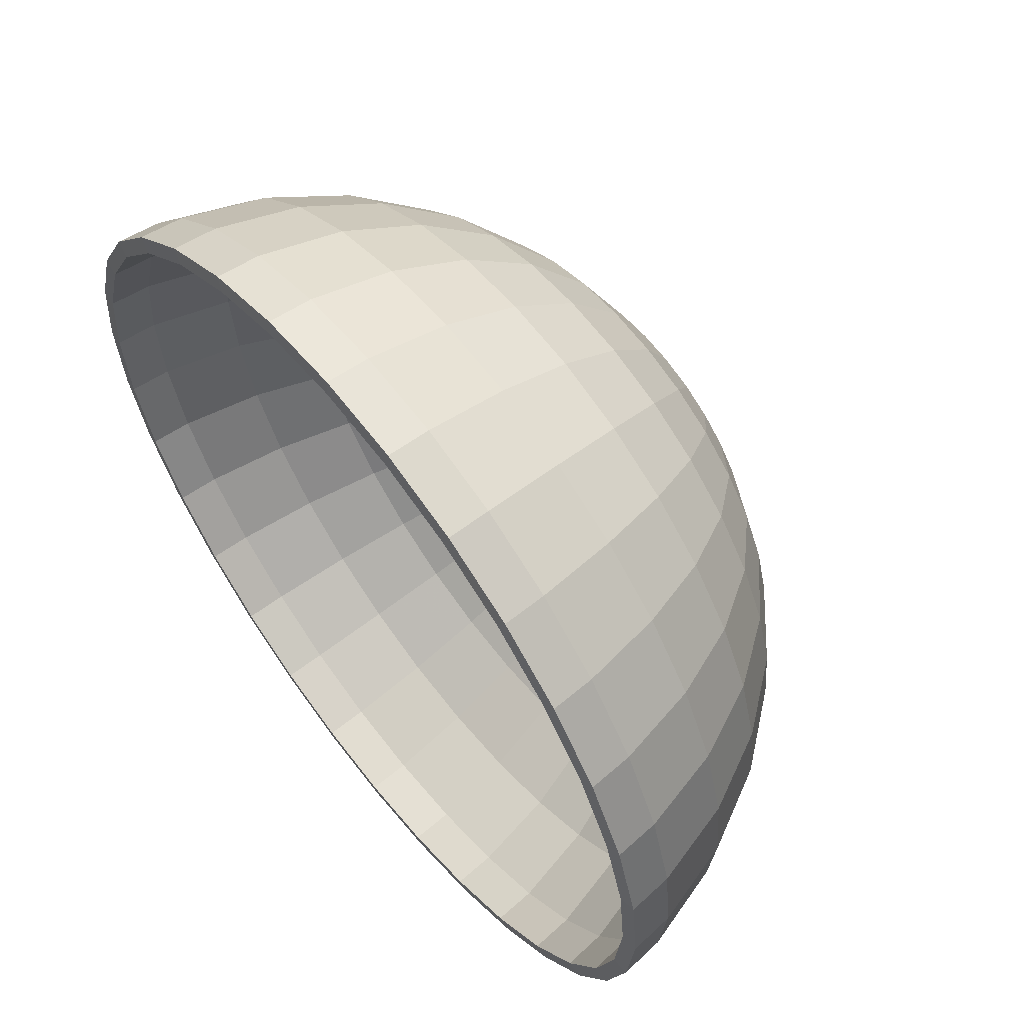
<metadata>
{"format":"obj","ext":"obj","renderer":"f3d","projection":"perspective","resolution":1024,"background":"white","views":[{"elev":60.4,"azim":-128.2,"up":"+Z"}]}
</metadata>
<code>
o Sphere.002_Sphere.000_Sphere.002_Sphere.003
v -0.61 4.651 0.7658
v -0.61 4.724 0.7438
v -0.5359 4.724 0.7511
v -0.5402 4.651 0.7727
v -0.61 4.584 0.8016
v -0.5471 4.584 0.8078
v -0.61 4.525 0.8498
v -0.5566 4.525 0.8551
v -0.61 4.477 0.9086
v -0.568 4.477 0.9127
v -0.61 4.441 0.9756
v -0.5811 4.441 0.9784
v -0.61 4.419 1.048
v -0.5953 4.419 1.05
v -0.61 4.412 1.124
v -0.5811 4.419 1.054
v -0.4645 4.724 0.7727
v -0.473 4.651 0.7931
v -0.4867 4.584 0.8262
v -0.5051 4.525 0.8707
v -0.5276 4.477 0.925
v -0.5533 4.441 0.9869
v -0.4578 4.525 0.896
v -0.4904 4.477 0.9449
v -0.5276 4.441 1.001
v -0.568 4.419 1.061
v -0.3988 4.724 0.8078
v -0.4111 4.651 0.8262
v -0.431 4.584 0.8559
v -0.3412 4.724 0.8551
v -0.3568 4.651 0.8707
v -0.3821 4.584 0.896
v -0.4162 4.525 0.9301
v -0.4578 4.477 0.9716
v -0.5051 4.441 1.019
v -0.5566 4.419 1.07
v -0.3821 4.525 0.9716
v -0.431 4.477 1.004
v -0.4867 4.441 1.042
v -0.5471 4.419 1.082
v -0.2939 4.724 0.9127
v -0.3123 4.651 0.925
v -0.3421 4.584 0.9449
v -0.2588 4.724 0.9784
v -0.2792 4.651 0.9869
v -0.3123 4.584 1.001
v -0.3568 4.525 1.019
v -0.4111 4.477 1.042
v -0.473 4.441 1.067
v -0.5402 4.419 1.095
v -0.3988 4.477 1.082
v -0.4645 4.441 1.095
v -0.5359 4.419 1.109
v -0.2372 4.724 1.05
v -0.2588 4.651 1.054
v -0.2939 4.584 1.061
v -0.3412 4.525 1.07
v -0.2519 4.651 1.124
v -0.2877 4.584 1.124
v -0.3359 4.525 1.124
v -0.3947 4.477 1.124
v -0.4617 4.441 1.124
v -0.5344 4.419 1.124
v -0.2299 4.724 1.124
v -0.4645 4.441 1.153
v -0.5359 4.419 1.139
v -0.2372 4.724 1.198
v -0.2588 4.651 1.194
v -0.2939 4.584 1.187
v -0.3412 4.525 1.177
v -0.3988 4.477 1.166
v -0.2792 4.651 1.261
v -0.3123 4.584 1.247
v -0.3568 4.525 1.229
v -0.4111 4.477 1.206
v -0.473 4.441 1.181
v -0.5402 4.419 1.153
v -0.2588 4.724 1.269
v -0.4867 4.441 1.206
v -0.5471 4.419 1.166
v -0.2939 4.724 1.335
v -0.3123 4.651 1.323
v -0.3421 4.584 1.303
v -0.3821 4.525 1.276
v -0.431 4.477 1.244
v -0.3821 4.584 1.352
v -0.4162 4.525 1.318
v -0.4578 4.477 1.276
v -0.5051 4.441 1.229
v -0.5566 4.419 1.177
v -0.3412 4.724 1.393
v -0.3568 4.651 1.377
v -0.568 4.419 1.187
v -0.3988 4.724 1.44
v -0.4111 4.651 1.422
v -0.431 4.584 1.392
v -0.4578 4.525 1.352
v -0.4904 4.477 1.303
v -0.5276 4.441 1.247
v -0.4867 4.584 1.422
v -0.5051 4.525 1.377
v -0.5276 4.477 1.323
v -0.5533 4.441 1.261
v -0.5811 4.419 1.194
v -0.4645 4.724 1.475
v -0.473 4.651 1.455
v -0.5953 4.419 1.198
v -0.5359 4.724 1.497
v -0.5402 4.651 1.475
v -0.5471 4.584 1.44
v -0.5566 4.525 1.393
v -0.568 4.477 1.335
v -0.5811 4.441 1.269
v -0.61 4.525 1.398
v -0.61 4.477 1.339
v -0.61 4.441 1.272
v -0.61 4.419 1.2
v -0.61 4.724 1.504
v -0.61 4.651 1.482
v -0.61 4.584 1.446
v -0.6842 4.724 1.497
v -0.6799 4.651 1.475
v -0.6729 4.584 1.44
v -0.6635 4.525 1.393
v -0.652 4.477 1.335
v -0.639 4.441 1.269
v -0.6248 4.419 1.198
v -0.6924 4.477 1.323
v -0.6668 4.441 1.261
v -0.639 4.419 1.194
v -0.7555 4.724 1.475
v -0.7471 4.651 1.455
v -0.7334 4.584 1.422
v -0.7149 4.525 1.377
v -0.8212 4.724 1.44
v -0.809 4.651 1.422
v -0.7891 4.584 1.392
v -0.7623 4.525 1.352
v -0.7297 4.477 1.303
v -0.6924 4.441 1.247
v -0.652 4.419 1.187
v -0.7623 4.477 1.276
v -0.7149 4.441 1.229
v -0.6635 4.419 1.177
v -0.8788 4.724 1.393
v -0.8632 4.651 1.377
v -0.8379 4.584 1.352
v -0.8038 4.525 1.318
v -0.9078 4.651 1.323
v -0.878 4.584 1.303
v -0.8379 4.525 1.276
v -0.7891 4.477 1.244
v -0.7334 4.441 1.206
v -0.6729 4.419 1.166
v -0.9261 4.724 1.335
v -0.7471 4.441 1.181
v -0.6799 4.419 1.153
v -0.9612 4.724 1.269
v -0.9409 4.651 1.261
v -0.9078 4.584 1.247
v -0.8632 4.525 1.229
v -0.809 4.477 1.206
v -0.9612 4.651 1.194
v -0.9261 4.584 1.187
v -0.8788 4.525 1.177
v -0.8212 4.477 1.166
v -0.7555 4.441 1.153
v -0.6842 4.419 1.139
v -0.9829 4.724 1.198
v -0.7584 4.441 1.124
v -0.6856 4.419 1.124
v -0.9902 4.724 1.124
v -0.9681 4.651 1.124
v -0.9323 4.584 1.124
v -0.8841 4.525 1.124
v -0.8254 4.477 1.124
v -0.9261 4.584 1.061
v -0.8788 4.525 1.07
v -0.8212 4.477 1.082
v -0.7555 4.441 1.095
v -0.6842 4.419 1.109
v -0.9829 4.724 1.05
v -0.9612 4.651 1.054
v -0.6799 4.419 1.095
v -0.9612 4.724 0.9784
v -0.9409 4.651 0.9869
v -0.9078 4.584 1.001
v -0.8632 4.525 1.019
v -0.809 4.477 1.042
v -0.7471 4.441 1.067
v -0.8379 4.525 0.9716
v -0.7891 4.477 1.004
v -0.7334 4.441 1.042
v -0.6729 4.419 1.082
v -0.9261 4.724 0.9127
v -0.9078 4.651 0.925
v -0.878 4.584 0.9449
v -0.8788 4.724 0.8551
v -0.8632 4.651 0.8707
v -0.8379 4.584 0.896
v -0.8038 4.525 0.9301
v -0.7623 4.477 0.9716
v -0.7149 4.441 1.019
v -0.6635 4.419 1.07
v -0.7623 4.525 0.896
v -0.7297 4.477 0.9449
v -0.6924 4.441 1.001
v -0.652 4.419 1.061
v -0.8212 4.724 0.8078
v -0.809 4.651 0.8262
v -0.7891 4.584 0.8559
v -0.7555 4.724 0.7727
v -0.7471 4.651 0.7931
v -0.7334 4.584 0.8262
v -0.7149 4.525 0.8707
v -0.6924 4.477 0.925
v -0.6668 4.441 0.9869
v -0.639 4.419 1.054
v -0.652 4.477 0.9127
v -0.639 4.441 0.9784
v -0.6248 4.419 1.05
v -0.6842 4.724 0.7511
v -0.6799 4.651 0.7727
v -0.6729 4.584 0.8078
v -0.6635 4.525 0.8551
v -0.6849 4.762 0.7474
v -0.61 4.762 0.74
v -0.7569 4.762 0.7693
v -0.8233 4.762 0.8047
v -0.8815 4.762 0.8525
v -0.9292 4.762 0.9106
v -0.9647 4.762 0.977
v -0.9865 4.762 1.049
v -0.9939 4.762 1.124
v -0.9865 4.762 1.199
v -0.9647 4.762 1.271
v -0.9292 4.762 1.337
v -0.8815 4.762 1.395
v -0.8233 4.762 1.443
v -0.7569 4.762 1.479
v -0.6849 4.762 1.5
v -0.61 4.762 1.508
v -0.5351 4.762 1.5
v -0.4631 4.762 1.479
v -0.3967 4.762 1.443
v -0.3386 4.762 1.395
v -0.2908 4.762 1.337
v -0.2554 4.762 1.271
v -0.2335 4.762 1.199
v -0.2261 4.762 1.124
v -0.2335 4.762 1.049
v -0.2554 4.762 0.977
v -0.2908 4.762 0.9106
v -0.3386 4.762 0.8525
v -0.3967 4.762 0.8047
v -0.4631 4.762 0.7693
v -0.5351 4.762 0.7474
v -0.61 4.657 0.7792
v -0.5428 4.657 0.7858
v -0.5386 4.727 0.765
v -0.61 4.727 0.758
v -0.61 4.592 0.8137
v -0.5495 4.592 0.8196
v -0.61 4.535 0.8601
v -0.5586 4.535 0.8652
v -0.61 4.489 0.9167
v -0.5696 4.489 0.9207
v -0.61 4.455 0.9812
v -0.5822 4.455 0.9839
v -0.61 4.433 1.051
v -0.5958 4.433 1.053
v -0.61 4.426 1.124
v -0.5822 4.433 1.057
v -0.4781 4.657 0.8054
v -0.47 4.727 0.7858
v -0.4913 4.592 0.8373
v -0.5091 4.535 0.8802
v -0.5307 4.489 0.9324
v -0.5554 4.455 0.9921
v -0.4949 4.489 0.9516
v -0.4635 4.535 0.9046
v -0.5307 4.455 1.005
v -0.5696 4.433 1.063
v -0.4185 4.657 0.8373
v -0.4067 4.727 0.8196
v -0.4377 4.592 0.866
v -0.3663 4.657 0.8802
v -0.3512 4.727 0.8651
v -0.3907 4.592 0.9046
v -0.4235 4.535 0.9374
v -0.4635 4.489 0.9774
v -0.5091 4.455 1.023
v -0.5586 4.433 1.072
v -0.4377 4.489 1.009
v -0.3907 4.535 0.9774
v -0.4914 4.455 1.045
v -0.5496 4.433 1.084
v -0.3234 4.657 0.9324
v -0.3057 4.727 0.9206
v -0.3521 4.592 0.9516
v -0.2915 4.657 0.992
v -0.2719 4.727 0.9839
v -0.3234 4.592 1.005
v -0.3663 4.535 1.023
v -0.4186 4.489 1.045
v -0.4782 4.455 1.069
v -0.5428 4.433 1.096
v -0.47 4.455 1.096
v -0.4068 4.489 1.083
v -0.5387 4.433 1.11
v -0.2719 4.657 1.057
v -0.2511 4.727 1.053
v -0.3058 4.592 1.063
v -0.3513 4.535 1.072
v -0.2998 4.592 1.124
v -0.2653 4.657 1.124
v -0.3462 4.535 1.124
v -0.4028 4.489 1.124
v -0.4673 4.455 1.124
v -0.5373 4.433 1.124
v -0.2441 4.727 1.124
v -0.5387 4.433 1.138
v -0.47 4.455 1.152
v -0.2719 4.657 1.191
v -0.2511 4.727 1.195
v -0.3058 4.592 1.184
v -0.3513 4.535 1.175
v -0.4068 4.489 1.164
v -0.3234 4.592 1.243
v -0.2915 4.657 1.256
v -0.3663 4.535 1.225
v -0.4186 4.489 1.203
v -0.4782 4.455 1.179
v -0.5428 4.433 1.152
v -0.2719 4.727 1.264
v -0.5496 4.433 1.164
v -0.4914 4.455 1.203
v -0.3234 4.657 1.315
v -0.3057 4.727 1.327
v -0.3521 4.592 1.296
v -0.3907 4.535 1.27
v -0.4377 4.489 1.239
v -0.4235 4.535 1.31
v -0.3907 4.592 1.343
v -0.4635 4.489 1.27
v -0.5091 4.455 1.225
v -0.5586 4.433 1.175
v -0.3663 4.657 1.368
v -0.3512 4.727 1.383
v -0.5696 4.433 1.184
v -0.4185 4.657 1.411
v -0.4067 4.727 1.428
v -0.4377 4.592 1.382
v -0.4635 4.535 1.343
v -0.4949 4.489 1.296
v -0.5307 4.455 1.243
v -0.5091 4.535 1.368
v -0.4913 4.592 1.411
v -0.5307 4.489 1.315
v -0.5554 4.455 1.256
v -0.5822 4.433 1.191
v -0.4781 4.657 1.442
v -0.47 4.727 1.462
v -0.5958 4.433 1.195
v -0.5428 4.657 1.462
v -0.5386 4.727 1.483
v -0.5495 4.592 1.428
v -0.5586 4.535 1.383
v -0.5696 4.489 1.327
v -0.5822 4.455 1.264
v -0.61 4.489 1.331
v -0.61 4.535 1.388
v -0.61 4.455 1.267
v -0.61 4.433 1.197
v -0.61 4.657 1.469
v -0.61 4.727 1.49
v -0.61 4.592 1.434
v -0.6773 4.657 1.462
v -0.6814 4.727 1.483
v -0.6705 4.592 1.428
v -0.6615 4.535 1.383
v -0.6505 4.489 1.327
v -0.6379 4.455 1.264
v -0.6242 4.433 1.195
v -0.6646 4.455 1.256
v -0.6893 4.489 1.315
v -0.6378 4.433 1.191
v -0.7419 4.657 1.442
v -0.7501 4.727 1.462
v -0.7287 4.592 1.411
v -0.711 4.535 1.368
v -0.8015 4.657 1.411
v -0.8133 4.727 1.428
v -0.7824 4.592 1.382
v -0.7566 4.535 1.343
v -0.7252 4.489 1.296
v -0.6893 4.455 1.243
v -0.6504 4.433 1.184
v -0.7109 4.455 1.225
v -0.7566 4.489 1.27
v -0.6614 4.433 1.175
v -0.8538 4.657 1.368
v -0.8688 4.727 1.383
v -0.8294 4.592 1.343
v -0.7966 4.535 1.31
v -0.868 4.592 1.296
v -0.8966 4.657 1.315
v -0.8294 4.535 1.27
v -0.7823 4.489 1.239
v -0.7287 4.455 1.203
v -0.6705 4.433 1.164
v -0.9143 4.727 1.327
v -0.6772 4.433 1.152
v -0.7419 4.455 1.179
v -0.9285 4.657 1.256
v -0.9481 4.727 1.264
v -0.8966 4.592 1.243
v -0.8537 4.535 1.225
v -0.8015 4.489 1.203
v -0.9143 4.592 1.184
v -0.9481 4.657 1.191
v -0.8688 4.535 1.175
v -0.8133 4.489 1.164
v -0.75 4.455 1.152
v -0.6813 4.433 1.138
v -0.969 4.727 1.195
v -0.6827 4.433 1.124
v -0.7527 4.455 1.124
v -0.9547 4.657 1.124
v -0.976 4.727 1.124
v -0.9202 4.592 1.124
v -0.8738 4.535 1.124
v -0.8173 4.489 1.124
v -0.8688 4.535 1.072
v -0.9143 4.592 1.063
v -0.8133 4.489 1.083
v -0.75 4.455 1.096
v -0.6813 4.433 1.11
v -0.9481 4.657 1.057
v -0.969 4.727 1.053
v -0.6772 4.433 1.096
v -0.9285 4.657 0.992
v -0.9481 4.727 0.9839
v -0.8966 4.592 1.005
v -0.8537 4.535 1.023
v -0.8015 4.489 1.045
v -0.7419 4.455 1.069
v -0.7823 4.489 1.009
v -0.8294 4.535 0.9774
v -0.7287 4.455 1.045
v -0.6705 4.433 1.084
v -0.8966 4.657 0.9324
v -0.9143 4.727 0.9206
v -0.868 4.592 0.9516
v -0.8538 4.657 0.8802
v -0.8688 4.727 0.8651
v -0.8294 4.592 0.9046
v -0.7966 4.535 0.9374
v -0.7566 4.489 0.9774
v -0.7109 4.455 1.023
v -0.6614 4.433 1.072
v -0.7252 4.489 0.9516
v -0.7566 4.535 0.9046
v -0.6893 4.455 1.005
v -0.6504 4.433 1.063
v -0.8015 4.657 0.8373
v -0.8133 4.727 0.8196
v -0.7824 4.592 0.866
v -0.7419 4.657 0.8054
v -0.7501 4.727 0.7858
v -0.7287 4.592 0.8373
v -0.711 4.535 0.8802
v -0.6893 4.489 0.9324
v -0.6646 4.455 0.9921
v -0.6378 4.433 1.057
v -0.6379 4.455 0.9839
v -0.6505 4.489 0.9207
v -0.6242 4.433 1.053
v -0.6773 4.657 0.7858
v -0.6814 4.727 0.765
v -0.6705 4.592 0.8196
v -0.6615 4.535 0.8652
v -0.61 4.763 0.7544
v -0.6821 4.763 0.7615
v -0.7514 4.763 0.7826
v -0.8153 4.763 0.8167
v -0.8713 4.763 0.8627
v -0.9172 4.763 0.9186
v -0.9514 4.763 0.9825
v -0.9724 4.763 1.052
v -0.9795 4.763 1.124
v -0.9724 4.763 1.196
v -0.9514 4.763 1.265
v -0.9172 4.763 1.329
v -0.8713 4.763 1.385
v -0.8153 4.763 1.431
v -0.7514 4.763 1.465
v -0.6821 4.763 1.486
v -0.61 4.763 1.493
v -0.5379 4.763 1.486
v -0.4686 4.763 1.465
v -0.4047 4.763 1.431
v -0.3488 4.763 1.385
v -0.3028 4.763 1.329
v -0.2687 4.763 1.265
v -0.2476 4.763 1.196
v -0.2405 4.763 1.124
v -0.2476 4.763 1.052
v -0.2687 4.763 0.9825
v -0.3028 4.763 0.9186
v -0.3488 4.763 0.8627
v -0.4047 4.763 0.8167
v -0.4686 4.763 0.7826
v -0.5379 4.763 0.7615
f 1 2 3 4
f 5 1 4 6
f 7 5 6 8
f 9 7 8 10
f 11 9 10 12
f 13 11 12 14
f 15 13 14
f 15 14 16
f 4 3 17 18
f 6 4 18 19
f 8 6 19 20
f 10 8 20 21
f 12 10 21 22
f 14 12 22 16
f 21 20 23 24
f 22 21 24 25
f 16 22 25 26
f 15 16 26
f 18 17 27 28
f 19 18 28 29
f 20 19 29 23
f 28 27 30 31
f 29 28 31 32
f 23 29 32 33
f 24 23 33 34
f 25 24 34 35
f 26 25 35 36
f 15 26 36
f 34 33 37 38
f 35 34 38 39
f 36 35 39 40
f 15 36 40
f 31 30 41 42
f 32 31 42 43
f 33 32 43 37
f 42 41 44 45
f 43 42 45 46
f 37 43 46 47
f 38 37 47 48
f 39 38 48 49
f 40 39 49 50
f 15 40 50
f 49 48 51 52
f 50 49 52 53
f 15 50 53
f 45 44 54 55
f 46 45 55 56
f 47 46 56 57
f 48 47 57 51
f 56 55 58 59
f 57 56 59 60
f 51 57 60 61
f 52 51 61 62
f 53 52 62 63
f 15 53 63
f 55 54 64 58
f 63 62 65 66
f 15 63 66
f 58 64 67 68
f 59 58 68 69
f 60 59 69 70
f 61 60 70 71
f 62 61 71 65
f 69 68 72 73
f 70 69 73 74
f 71 70 74 75
f 65 71 75 76
f 66 65 76 77
f 15 66 77
f 68 67 78 72
f 77 76 79 80
f 15 77 80
f 72 78 81 82
f 73 72 82 83
f 74 73 83 84
f 75 74 84 85
f 76 75 85 79
f 84 83 86 87
f 85 84 87 88
f 79 85 88 89
f 80 79 89 90
f 15 80 90
f 82 81 91 92
f 83 82 92 86
f 15 90 93
f 92 91 94 95
f 86 92 95 96
f 87 86 96 97
f 88 87 97 98
f 89 88 98 99
f 90 89 99 93
f 97 96 100 101
f 98 97 101 102
f 99 98 102 103
f 93 99 103 104
f 15 93 104
f 95 94 105 106
f 96 95 106 100
f 15 104 107
f 106 105 108 109
f 100 106 109 110
f 101 100 110 111
f 102 101 111 112
f 103 102 112 113
f 104 103 113 107
f 112 111 114 115
f 113 112 115 116
f 107 113 116 117
f 15 107 117
f 109 108 118 119
f 110 109 119 120
f 111 110 120 114
f 119 118 121 122
f 120 119 122 123
f 114 120 123 124
f 115 114 124 125
f 116 115 125 126
f 117 116 126 127
f 15 117 127
f 126 125 128 129
f 127 126 129 130
f 15 127 130
f 122 121 131 132
f 123 122 132 133
f 124 123 133 134
f 125 124 134 128
f 132 131 135 136
f 133 132 136 137
f 134 133 137 138
f 128 134 138 139
f 129 128 139 140
f 130 129 140 141
f 15 130 141
f 140 139 142 143
f 141 140 143 144
f 15 141 144
f 136 135 145 146
f 137 136 146 147
f 138 137 147 148
f 139 138 148 142
f 147 146 149 150
f 148 147 150 151
f 142 148 151 152
f 143 142 152 153
f 144 143 153 154
f 15 144 154
f 146 145 155 149
f 154 153 156 157
f 15 154 157
f 149 155 158 159
f 150 149 159 160
f 151 150 160 161
f 152 151 161 162
f 153 152 162 156
f 160 159 163 164
f 161 160 164 165
f 162 161 165 166
f 156 162 166 167
f 157 156 167 168
f 15 157 168
f 159 158 169 163
f 168 167 170 171
f 15 168 171
f 163 169 172 173
f 164 163 173 174
f 165 164 174 175
f 166 165 175 176
f 167 166 176 170
f 175 174 177 178
f 176 175 178 179
f 170 176 179 180
f 171 170 180 181
f 15 171 181
f 173 172 182 183
f 174 173 183 177
f 15 181 184
f 183 182 185 186
f 177 183 186 187
f 178 177 187 188
f 179 178 188 189
f 180 179 189 190
f 181 180 190 184
f 189 188 191 192
f 190 189 192 193
f 184 190 193 194
f 15 184 194
f 186 185 195 196
f 187 186 196 197
f 188 187 197 191
f 196 195 198 199
f 197 196 199 200
f 191 197 200 201
f 192 191 201 202
f 193 192 202 203
f 194 193 203 204
f 15 194 204
f 202 201 205 206
f 203 202 206 207
f 204 203 207 208
f 15 204 208
f 199 198 209 210
f 200 199 210 211
f 201 200 211 205
f 210 209 212 213
f 211 210 213 214
f 205 211 214 215
f 206 205 215 216
f 207 206 216 217
f 208 207 217 218
f 15 208 218
f 217 216 219 220
f 218 217 220 221
f 15 218 221
f 213 212 222 223
f 214 213 223 224
f 215 214 224 225
f 216 215 225 219
f 223 222 2 1
f 224 223 1 5
f 225 224 5 7
f 219 225 7 9
f 220 219 9 11
f 221 220 11 13
f 15 221 13
f 222 226 227 2
f 212 228 226 222
f 209 229 228 212
f 198 230 229 209
f 195 231 230 198
f 185 232 231 195
f 182 233 232 185
f 172 234 233 182
f 169 235 234 172
f 158 236 235 169
f 155 237 236 158
f 145 238 237 155
f 135 239 238 145
f 131 240 239 135
f 121 241 240 131
f 118 242 241 121
f 108 243 242 118
f 105 244 243 108
f 94 245 244 105
f 91 246 245 94
f 81 247 246 91
f 78 248 247 81
f 67 249 248 78
f 64 250 249 67
f 54 251 250 64
f 44 252 251 54
f 41 253 252 44
f 30 254 253 41
f 27 255 254 30
f 17 256 255 27
f 3 257 256 17
f 2 227 257 3
f 258 259 260 261
f 262 263 259 258
f 264 265 263 262
f 266 267 265 264
f 268 269 267 266
f 270 271 269 268
f 272 271 270
f 272 273 271
f 259 274 275 260
f 263 276 274 259
f 265 277 276 263
f 267 278 277 265
f 269 279 278 267
f 271 273 279 269
f 278 280 281 277
f 279 282 280 278
f 273 283 282 279
f 272 283 273
f 274 284 285 275
f 276 286 284 274
f 277 281 286 276
f 284 287 288 285
f 286 289 287 284
f 281 290 289 286
f 280 291 290 281
f 282 292 291 280
f 283 293 292 282
f 272 293 283
f 291 294 295 290
f 292 296 294 291
f 293 297 296 292
f 272 297 293
f 287 298 299 288
f 289 300 298 287
f 290 295 300 289
f 298 301 302 299
f 300 303 301 298
f 295 304 303 300
f 294 305 304 295
f 296 306 305 294
f 297 307 306 296
f 272 307 297
f 306 308 309 305
f 307 310 308 306
f 272 310 307
f 301 311 312 302
f 303 313 311 301
f 304 314 313 303
f 305 309 314 304
f 313 315 316 311
f 314 317 315 313
f 309 318 317 314
f 308 319 318 309
f 310 320 319 308
f 272 320 310
f 311 316 321 312
f 320 322 323 319
f 272 322 320
f 316 324 325 321
f 315 326 324 316
f 317 327 326 315
f 318 328 327 317
f 319 323 328 318
f 326 329 330 324
f 327 331 329 326
f 328 332 331 327
f 323 333 332 328
f 322 334 333 323
f 272 334 322
f 324 330 335 325
f 334 336 337 333
f 272 336 334
f 330 338 339 335
f 329 340 338 330
f 331 341 340 329
f 332 342 341 331
f 333 337 342 332
f 341 343 344 340
f 342 345 343 341
f 337 346 345 342
f 336 347 346 337
f 272 347 336
f 338 348 349 339
f 340 344 348 338
f 272 350 347
f 348 351 352 349
f 344 353 351 348
f 343 354 353 344
f 345 355 354 343
f 346 356 355 345
f 347 350 356 346
f 354 357 358 353
f 355 359 357 354
f 356 360 359 355
f 350 361 360 356
f 272 361 350
f 351 362 363 352
f 353 358 362 351
f 272 364 361
f 362 365 366 363
f 358 367 365 362
f 357 368 367 358
f 359 369 368 357
f 360 370 369 359
f 361 364 370 360
f 369 371 372 368
f 370 373 371 369
f 364 374 373 370
f 272 374 364
f 365 375 376 366
f 367 377 375 365
f 368 372 377 367
f 375 378 379 376
f 377 380 378 375
f 372 381 380 377
f 371 382 381 372
f 373 383 382 371
f 374 384 383 373
f 272 384 374
f 383 385 386 382
f 384 387 385 383
f 272 387 384
f 378 388 389 379
f 380 390 388 378
f 381 391 390 380
f 382 386 391 381
f 388 392 393 389
f 390 394 392 388
f 391 395 394 390
f 386 396 395 391
f 385 397 396 386
f 387 398 397 385
f 272 398 387
f 397 399 400 396
f 398 401 399 397
f 272 401 398
f 392 402 403 393
f 394 404 402 392
f 395 405 404 394
f 396 400 405 395
f 404 406 407 402
f 405 408 406 404
f 400 409 408 405
f 399 410 409 400
f 401 411 410 399
f 272 411 401
f 402 407 412 403
f 411 413 414 410
f 272 413 411
f 407 415 416 412
f 406 417 415 407
f 408 418 417 406
f 409 419 418 408
f 410 414 419 409
f 417 420 421 415
f 418 422 420 417
f 419 423 422 418
f 414 424 423 419
f 413 425 424 414
f 272 425 413
f 415 421 426 416
f 425 427 428 424
f 272 427 425
f 421 429 430 426
f 420 431 429 421
f 422 432 431 420
f 423 433 432 422
f 424 428 433 423
f 432 434 435 431
f 433 436 434 432
f 428 437 436 433
f 427 438 437 428
f 272 438 427
f 429 439 440 430
f 431 435 439 429
f 272 441 438
f 439 442 443 440
f 435 444 442 439
f 434 445 444 435
f 436 446 445 434
f 437 447 446 436
f 438 441 447 437
f 446 448 449 445
f 447 450 448 446
f 441 451 450 447
f 272 451 441
f 442 452 453 443
f 444 454 452 442
f 445 449 454 444
f 452 455 456 453
f 454 457 455 452
f 449 458 457 454
f 448 459 458 449
f 450 460 459 448
f 451 461 460 450
f 272 461 451
f 459 462 463 458
f 460 464 462 459
f 461 465 464 460
f 272 465 461
f 455 466 467 456
f 457 468 466 455
f 458 463 468 457
f 466 469 470 467
f 468 471 469 466
f 463 472 471 468
f 462 473 472 463
f 464 474 473 462
f 465 475 474 464
f 272 475 465
f 474 476 477 473
f 475 478 476 474
f 272 478 475
f 469 479 480 470
f 471 481 479 469
f 472 482 481 471
f 473 477 482 472
f 479 258 261 480
f 481 262 258 479
f 482 264 262 481
f 477 266 264 482
f 476 268 266 477
f 478 270 268 476
f 272 270 478
f 480 261 483 484
f 470 480 484 485
f 467 470 485 486
f 456 467 486 487
f 453 456 487 488
f 443 453 488 489
f 440 443 489 490
f 430 440 490 491
f 426 430 491 492
f 416 426 492 493
f 412 416 493 494
f 403 412 494 495
f 393 403 495 496
f 389 393 496 497
f 379 389 497 498
f 376 379 498 499
f 366 376 499 500
f 363 366 500 501
f 352 363 501 502
f 349 352 502 503
f 339 349 503 504
f 335 339 504 505
f 325 335 505 506
f 321 325 506 507
f 312 321 507 508
f 302 312 508 509
f 299 302 509 510
f 288 299 510 511
f 285 288 511 512
f 275 285 512 513
f 260 275 513 514
f 261 260 514 483
f 227 226 484 483
f 226 228 485 484
f 228 229 486 485
f 229 230 487 486
f 230 231 488 487
f 231 232 489 488
f 232 233 490 489
f 233 234 491 490
f 234 235 492 491
f 235 236 493 492
f 236 237 494 493
f 237 238 495 494
f 238 239 496 495
f 239 240 497 496
f 240 241 498 497
f 241 242 499 498
f 242 243 500 499
f 243 244 501 500
f 244 245 502 501
f 245 246 503 502
f 246 247 504 503
f 247 248 505 504
f 248 249 506 505
f 249 250 507 506
f 250 251 508 507
f 251 252 509 508
f 252 253 510 509
f 253 254 511 510
f 254 255 512 511
f 255 256 513 512
f 256 257 514 513
f 257 227 483 514

</code>
